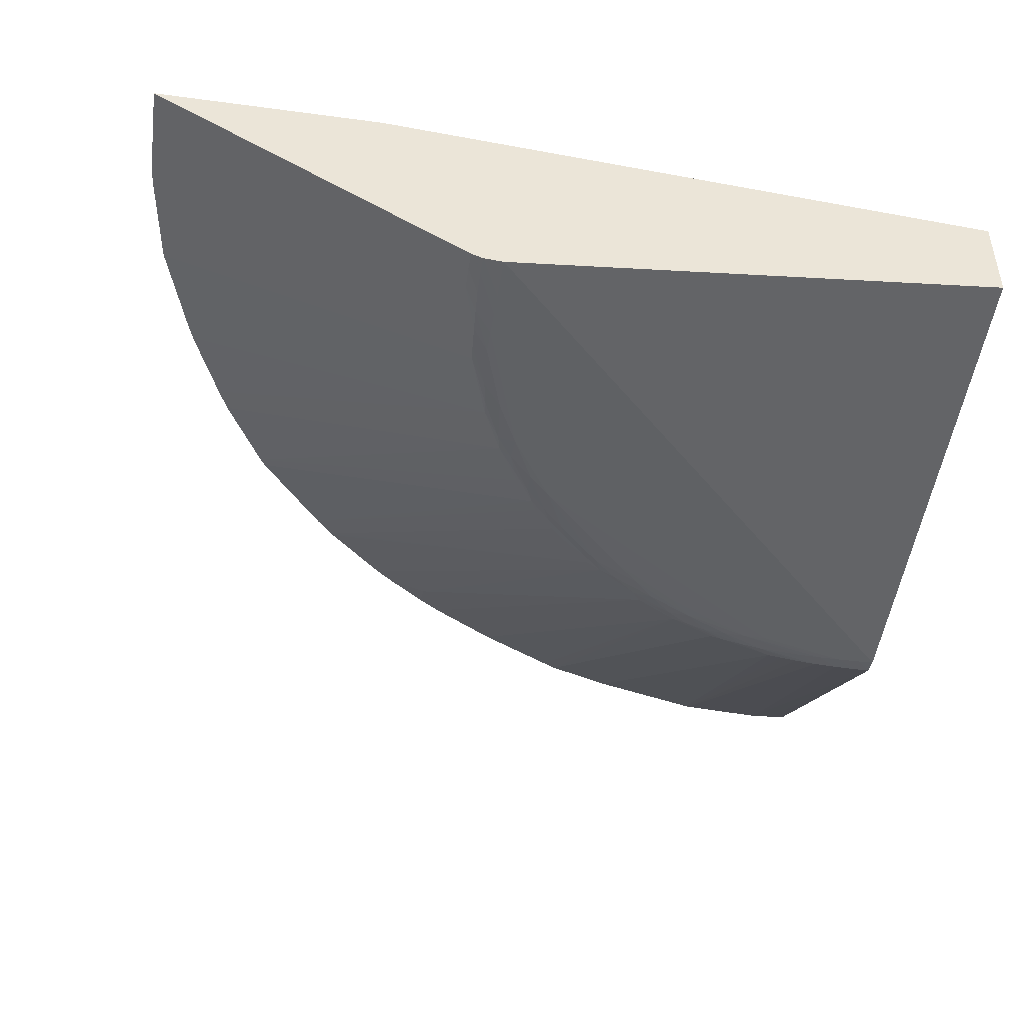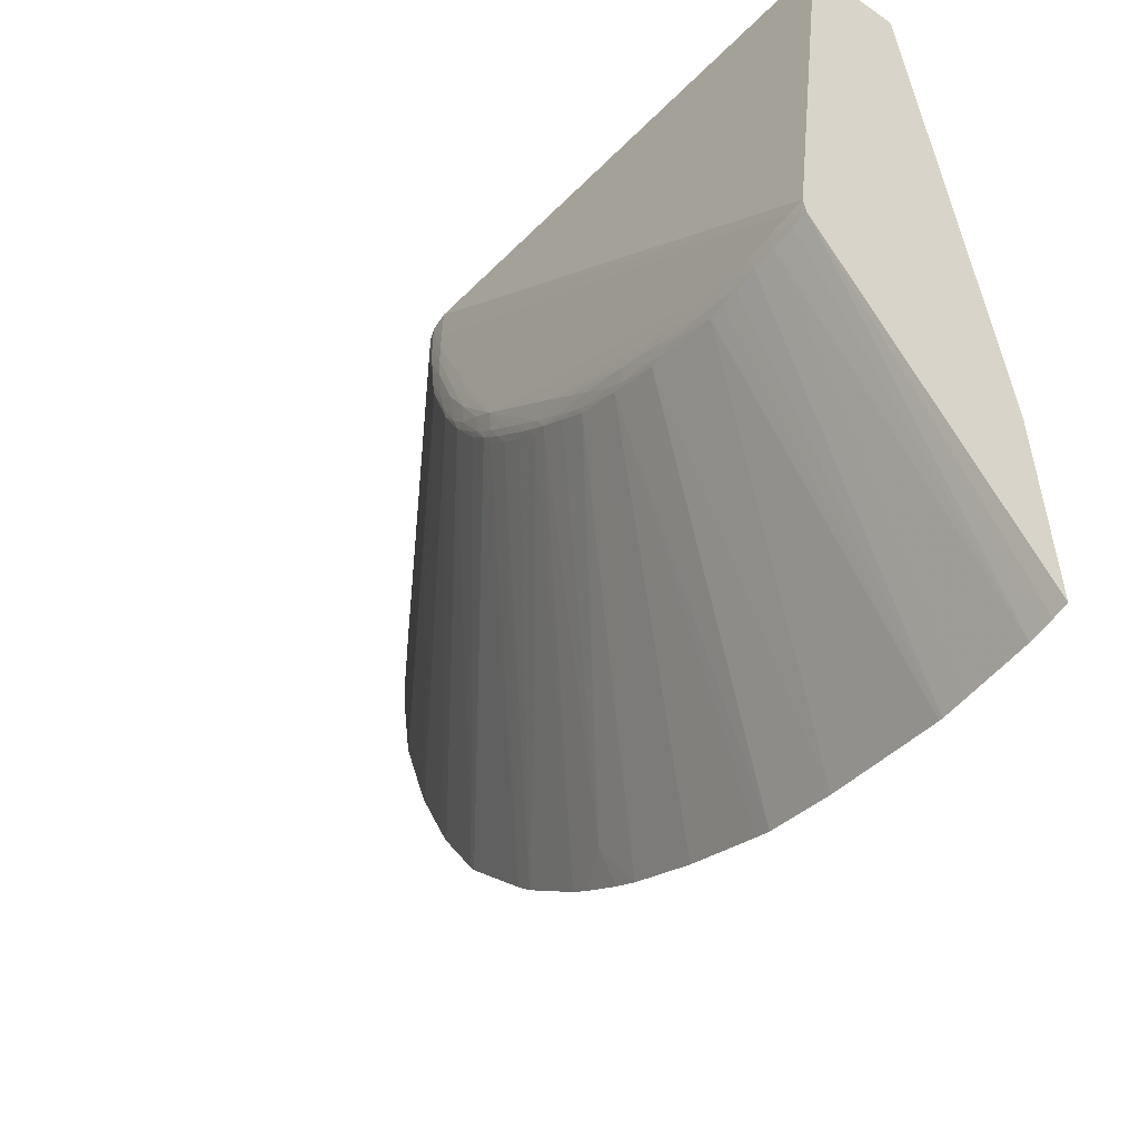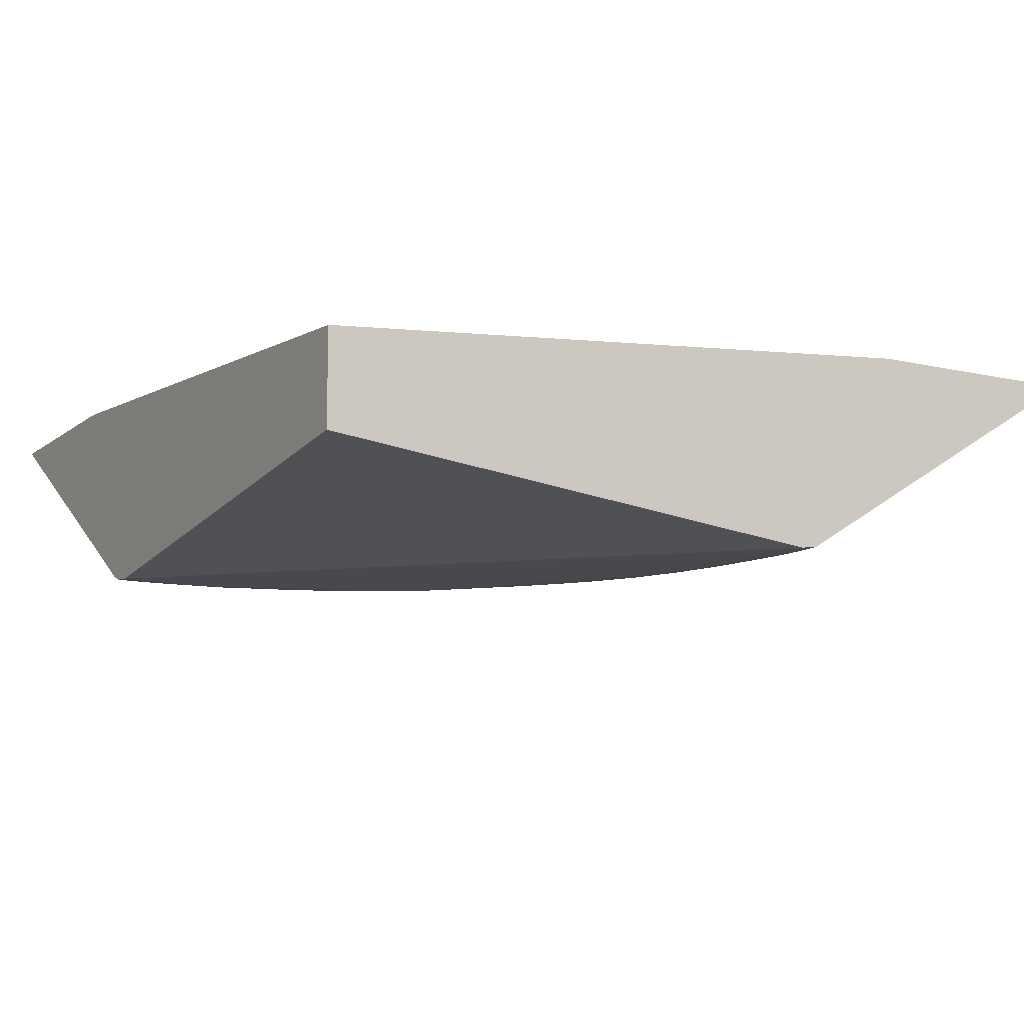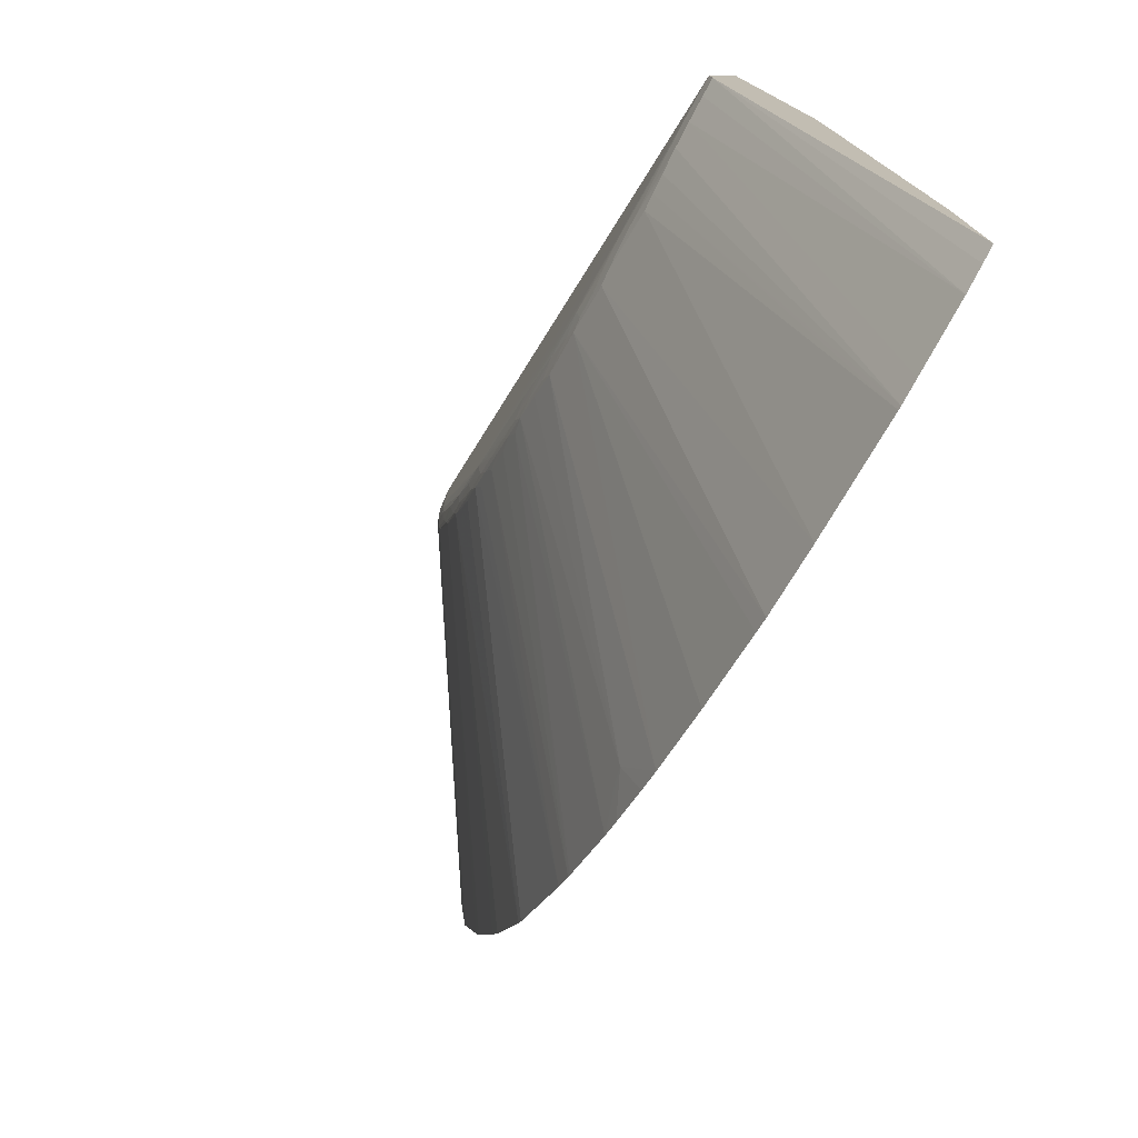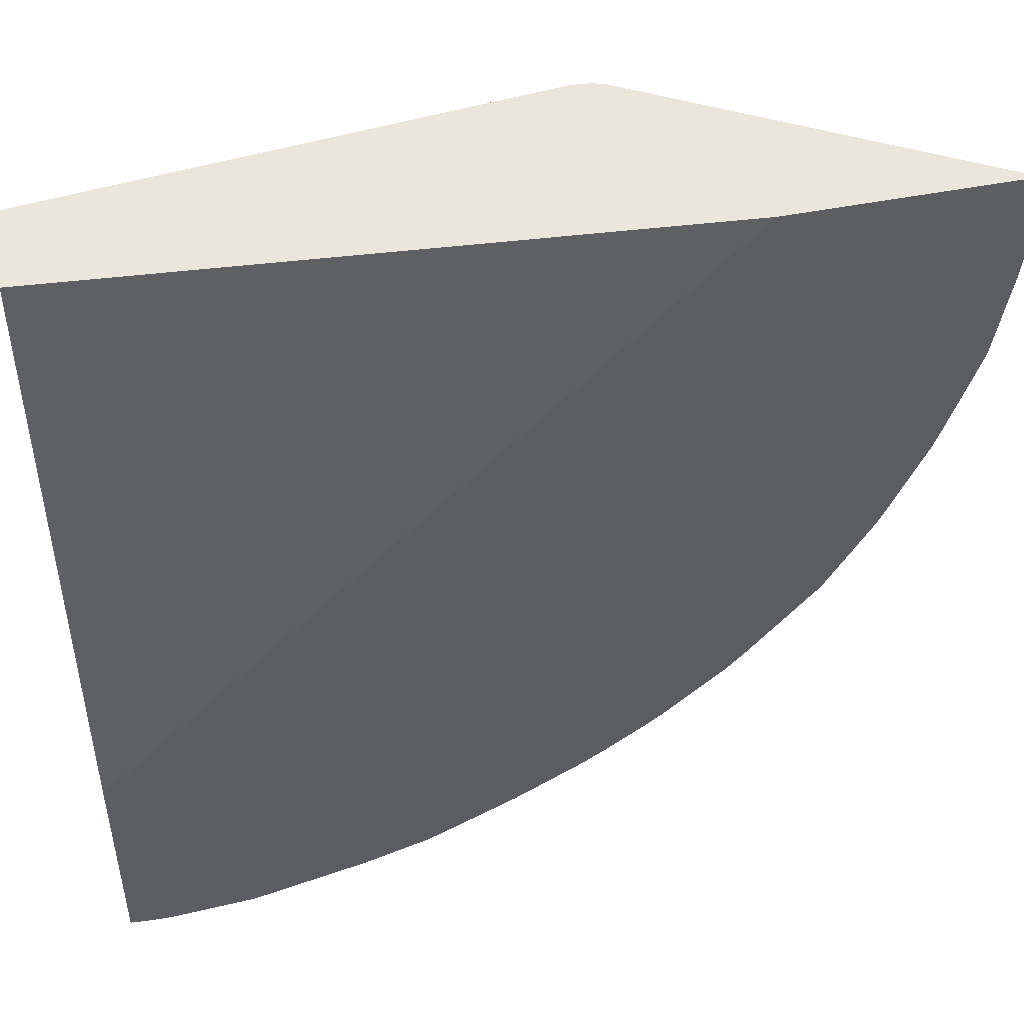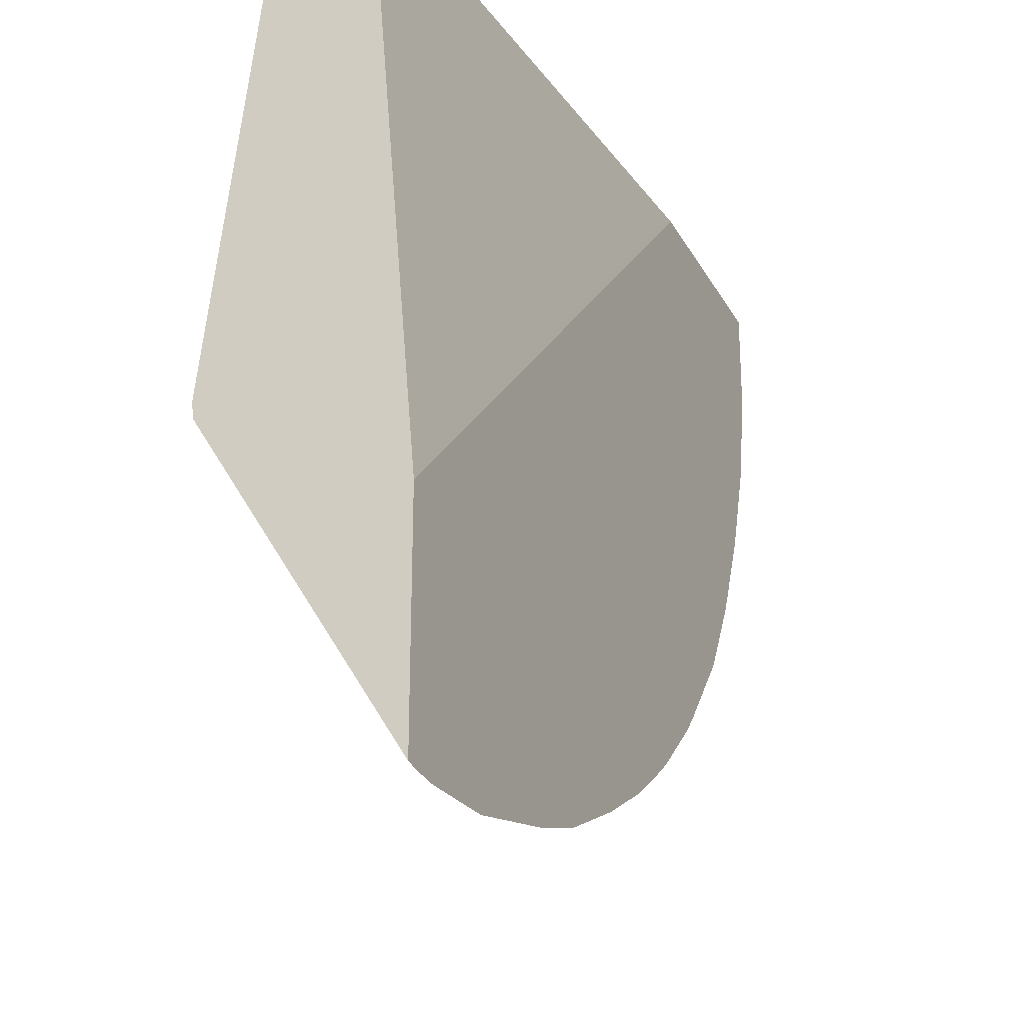
<metadata>
{"format":"obj","ext":"obj","renderer":"f3d","projection":"perspective","resolution":1024,"background":"white","views":[{"elev":-45.4,"azim":171.2,"up":"+Z"},{"elev":-53.8,"azim":-126.8,"up":"+Y"},{"elev":-11.1,"azim":-119.7,"up":"+Z"},{"elev":-76.7,"azim":-118.0,"up":"+Y"},{"elev":48.2,"azim":-12.6,"up":"+Y"},{"elev":-26.8,"azim":-66.6,"up":"+Y"}]}
</metadata>
<code>
v 0.06248 0.0004737 0.01426
v 0.06241 -0.005934 0.01426
v 0.06092 -0.004233 0.01334
v 0.03878 -0.0008421 -0.0002044
v 0.03876 0.0004737 -0.0002029
v 0.0456 0.0004737 0.01426
v 0.06239 -0.006583 0.01426
v 0.03874 -0.002537 -0.0001644
v 0.03779 -0.004233 -0.0005404
v 0.0379 -0.002537 -0.0005419
v 0.03793 -0.0008421 -0.000533
v 0.03792 0.0004737 -0.0005256
v -0.000369 0.0004737 0.01034
v -0.000369 -0.04482 0.01426
v 0.06227 -0.007629 0.01426
v 0.03753 -0.007629 -0.0004457
v 0.03766 -0.005934 -0.0005093
v 0.03647 -0.007629 -0.0006944
v 0.03647 -0.005934 -0.000727
v 0.03647 -0.004233 -0.0007314
v 0.03647 -0.002537 -0.0007092
v 0.03647 -0.0008421 -0.0006737
v 0.03647 0.0004737 -0.0006455
v -0.000369 0.0004737 0.003556
v -0.000369 -0.06175 0.01426
v 0.06129 -0.01387 0.01426
v 0.03741 -0.008811 -0.0003791
v 0.03616 -0.01103 -0.0005404
v 0.03657 -0.009355 -0.0005582
v 0.0612 -0.01442 0.01426
v 0.03477 -0.01272 -0.000727
v 0.03477 -0.01103 -0.0007625
v 0.03138 -0.01782 -0.0008306
v 0.02968 -0.02121 -0.0008587
v 0.0008245 -0.03649 -0.0006988
v -0.000369 -0.03649 -0.0006648
v -0.000369 -0.03769 -0.0005019
v 0.0007691 -0.0619 0.01426
v 0.03573 -0.01387 -0.000385
v 0.0359 -0.01272 -0.0004664
v 0.05899 -0.02121 0.01426
v 0.03437 -0.01612 -0.0005197
v 0.03307 -0.01612 -0.0007876
v 0.03138 -0.01951 -0.0007743
v 0.02975 -0.02295 -0.0006056
v 0.02807 -0.02469 -0.0006085
v 0.02638 -0.02639 -0.0006071
v 0.02467 -0.02808 -0.0006026
v 0.0229 -0.028 -0.0007951
v 0.0178 -0.03139 -0.0007788
v 0.01441 -0.03309 -0.0007773
v 0.009314 -0.03478 -0.0007595
v 0.002522 -0.03649 -0.0007151
v 0.0008245 -0.03769 -0.0005093
v 0.002522 -0.06204 0.01426
v 0.001372 -0.06195 0.01426
v 0.03547 -0.015 -0.0002444
v 0.0341 -0.0173 -0.0004264
v 0.05854 -0.02248 0.01426
v 0.05843 -0.02276 0.01426
v 0.05837 -0.02291 0.01426
v 0.05614 -0.02797 0.01426
v 0.03315 -0.01784 -0.000613
v 0.03137 -0.02111 -0.0005478
v 0.0308 -0.02242 -0.0004516
v 0.02922 -0.02418 -0.0004635
v 0.02756 -0.02588 -0.0004694
v 0.02587 -0.02757 -0.0004738
v 0.02415 -0.02918 -0.0004709
v 0.02287 -0.02973 -0.0005626
v 0.0212 -0.0297 -0.000758
v 0.01611 -0.03309 -0.0007388
v 0.01101 -0.03478 -0.0007462
v 0.002522 -0.03766 -0.0005064
v 0.00422 -0.03649 -0.0006944
v 0.007395 -0.06176 0.01426
v 0.03229 -0.02047 -0.0003569
v 0.03258 -0.01951 -0.0004842
v 0.05534 -0.0297 0.01426
v 0.05215 -0.03523 0.01426
v 0.03035 -0.02355 -0.0002162
v 0.05177 -0.03579 0.01426
v 0.04663 -0.04189 0.01426
v 0.02869 -0.02531 -0.0002562
v 0.027 -0.02701 -0.0002562
v 0.02529 -0.0287 -0.0002429
v 0.02229 -0.03073 -0.0004087
v 0.02105 -0.03133 -0.0004871
v 0.0408 -0.04738 0.01426
v 0.0375 -0.04768 0.01316
v 0.03647 -0.04803 0.01294
v 0.0195 -0.03139 -0.0006929
v 0.01775 -0.0331 -0.0005538
v 0.01611 -0.03425 -0.0004871
v 0.01429 -0.03481 -0.000533
v 0.01271 -0.03478 -0.0006766
v 0.009314 -0.0363 -0.0005656
v 0.005918 -0.03649 -0.00065
v 0.00422 -0.0376 -0.0004797
v 0.00905 -0.06165 0.01426
v 0.04539 -0.04324 0.01426
v 0.04496 -0.04327 0.0141
v 0.02039 -0.03226 -0.0003362
v 0.0195 -0.03249 -0.0004398
v 0.04514 -0.04346 0.01426
v 0.03944 -0.04845 0.01426
v 0.03646 -0.05062 0.01426
v 0.03477 -0.05174 0.01426
v 0.03475 -0.05175 0.01426
v 0.01715 -0.03404 -0.000388
v 0.01364 -0.03567 -0.0003406
v 0.01271 -0.0358 -0.0004205
v 0.01101 -0.03604 -0.0005182
v 0.008342 -0.0373 -0.0003051
v 0.00721 -0.03739 -0.0003613
v 0.005918 -0.0375 -0.0004205
v 0.009314 -0.06161 0.01426
v 0.02965 -0.05468 0.01426
v 0.02386 -0.05753 0.01426
v 0.02279 -0.05803 0.01426
v 0.01777 -0.0596 0.01426
f 1 2 3
f 1 3 4
f 1 4 5
f 1 5 12
f 1 12 23
f 1 23 24
f 1 24 13
f 1 13 6
f 1 6 14
f 1 14 25
f 1 25 38
f 1 38 56
f 1 56 55
f 1 55 76
f 1 76 100
f 1 100 117
f 1 117 121
f 1 121 120
f 1 120 119
f 1 119 118
f 1 118 109
f 1 109 108
f 1 108 107
f 1 107 106
f 1 106 89
f 1 89 105
f 1 105 101
f 1 101 83
f 1 83 82
f 1 82 80
f 1 80 79
f 1 79 62
f 1 62 61
f 1 61 60
f 1 60 59
f 1 59 41
f 1 41 30
f 1 30 26
f 1 26 15
f 1 15 7
f 1 7 2
f 2 7 4
f 2 4 3
f 4 8 9
f 4 9 10
f 4 10 11
f 4 11 5
f 4 7 8
f 5 11 12
f 6 13 14
f 7 15 8
f 8 15 16
f 8 16 17
f 8 17 9
f 9 17 18
f 9 18 19
f 9 19 10
f 10 19 20
f 10 20 11
f 11 20 12
f 12 20 21
f 12 21 22
f 12 22 23
f 13 24 36
f 13 36 37
f 13 37 25
f 13 25 14
f 15 26 16
f 16 27 28
f 16 28 29
f 16 29 18
f 16 18 17
f 16 26 30
f 16 30 27
f 18 29 28
f 18 28 31
f 18 31 32
f 18 32 19
f 19 32 20
f 20 32 33
f 20 33 34
f 20 34 35
f 20 35 21
f 21 35 22
f 22 35 23
f 23 35 36
f 23 36 24
f 25 37 38
f 27 39 40
f 27 40 28
f 27 30 41
f 27 41 39
f 28 40 31
f 31 42 43
f 31 43 32
f 31 40 42
f 32 43 33
f 33 43 34
f 34 43 44
f 34 44 45
f 34 45 46
f 34 46 47
f 34 47 48
f 34 48 49
f 34 49 50
f 34 50 51
f 34 51 52
f 34 52 53
f 34 53 35
f 35 53 37
f 35 37 36
f 37 53 54
f 37 54 55
f 37 55 56
f 37 56 38
f 39 57 58
f 39 58 42
f 39 42 40
f 39 41 59
f 39 59 60
f 39 60 61
f 39 61 62
f 39 62 57
f 42 58 63
f 42 63 43
f 43 63 44
f 44 64 45
f 44 63 64
f 45 64 65
f 45 65 66
f 45 66 67
f 45 67 46
f 46 67 68
f 46 68 47
f 47 68 48
f 48 68 69
f 48 69 70
f 48 70 71
f 48 71 49
f 49 71 50
f 50 71 72
f 50 72 51
f 51 72 73
f 51 73 52
f 52 73 53
f 53 74 54
f 53 73 75
f 53 75 74
f 54 74 55
f 55 74 76
f 57 62 58
f 58 77 78
f 58 78 63
f 58 62 79
f 58 79 80
f 58 80 77
f 63 78 64
f 64 78 65
f 65 81 66
f 65 78 77
f 65 77 80
f 65 80 82
f 65 82 83
f 65 83 81
f 66 81 84
f 66 84 67
f 67 85 68
f 67 84 85
f 68 86 69
f 68 85 86
f 69 87 88
f 69 88 70
f 69 86 89
f 69 89 90
f 69 90 91
f 69 91 87
f 70 88 92
f 70 92 71
f 71 92 72
f 72 93 94
f 72 94 95
f 72 95 96
f 72 96 73
f 72 92 93
f 73 96 97
f 73 97 98
f 73 98 75
f 74 75 99
f 74 99 76
f 75 98 99
f 76 99 100
f 81 83 84
f 83 101 84
f 84 101 85
f 85 101 86
f 86 101 102
f 86 102 89
f 87 103 88
f 87 91 103
f 88 103 104
f 88 104 93
f 88 93 92
f 89 102 105
f 89 106 91
f 89 91 90
f 91 106 107
f 91 107 108
f 91 108 109
f 91 109 103
f 93 110 94
f 93 104 110
f 94 110 111
f 94 111 112
f 94 112 95
f 95 112 113
f 95 113 96
f 96 113 97
f 97 114 115
f 97 115 116
f 97 116 99
f 97 99 98
f 97 113 114
f 99 116 100
f 100 116 115
f 100 115 117
f 101 105 102
f 103 110 104
f 103 109 110
f 109 118 110
f 110 119 120
f 110 120 111
f 110 118 119
f 111 120 121
f 111 121 114
f 111 114 112
f 112 114 113
f 114 117 115
f 114 121 117

</code>
